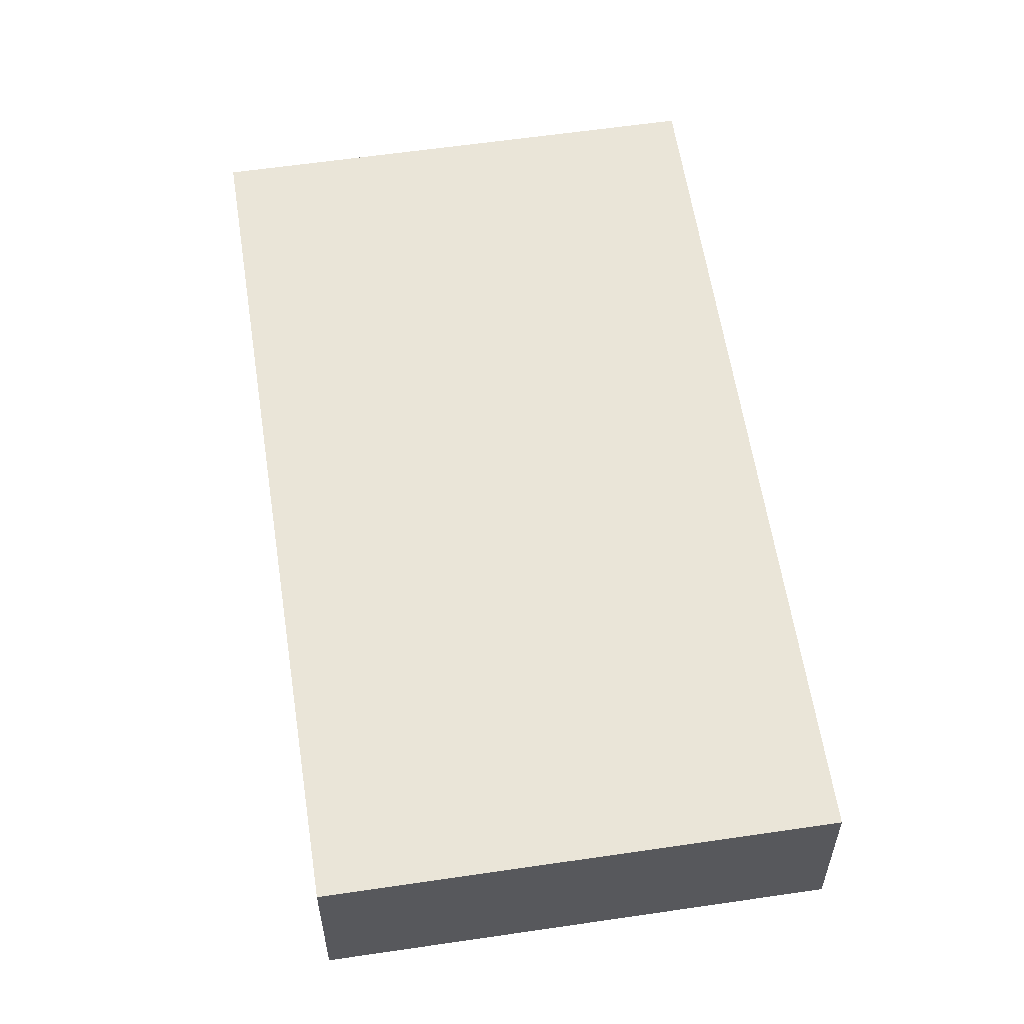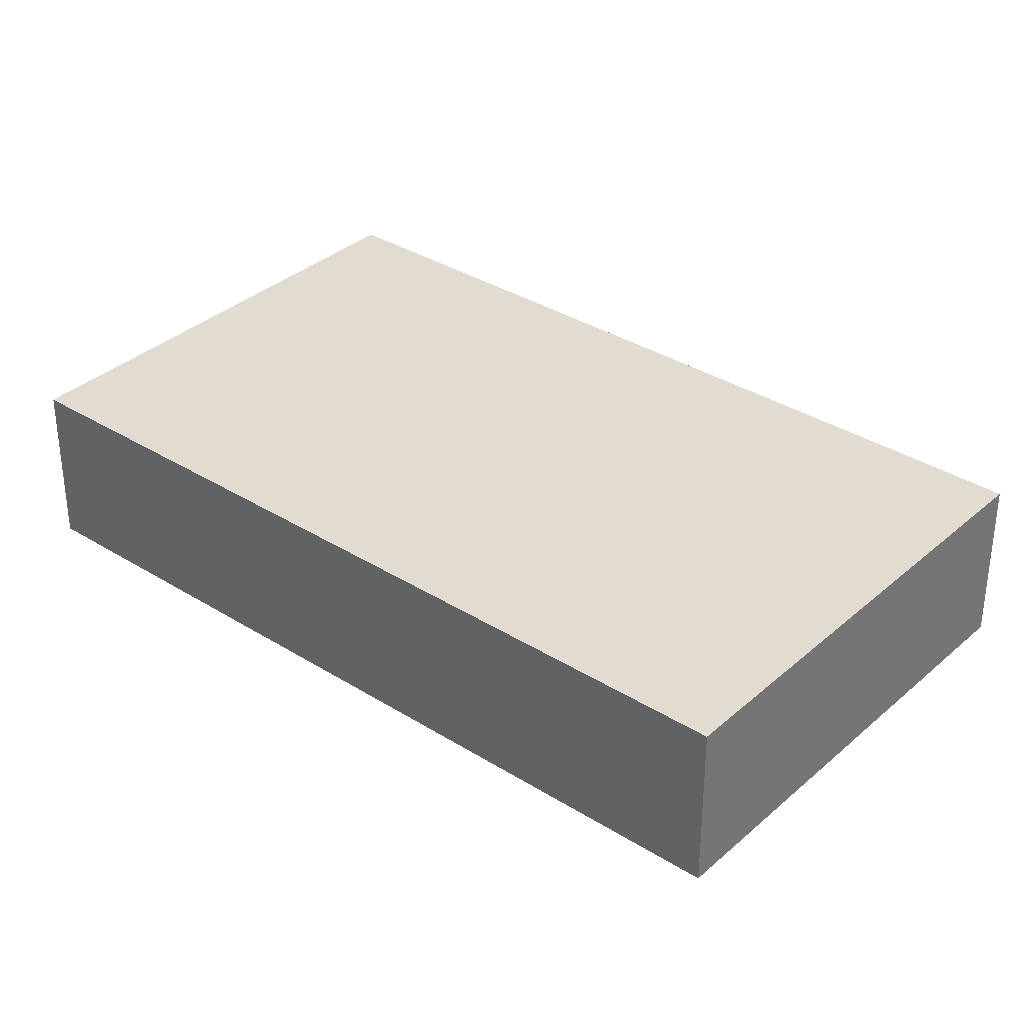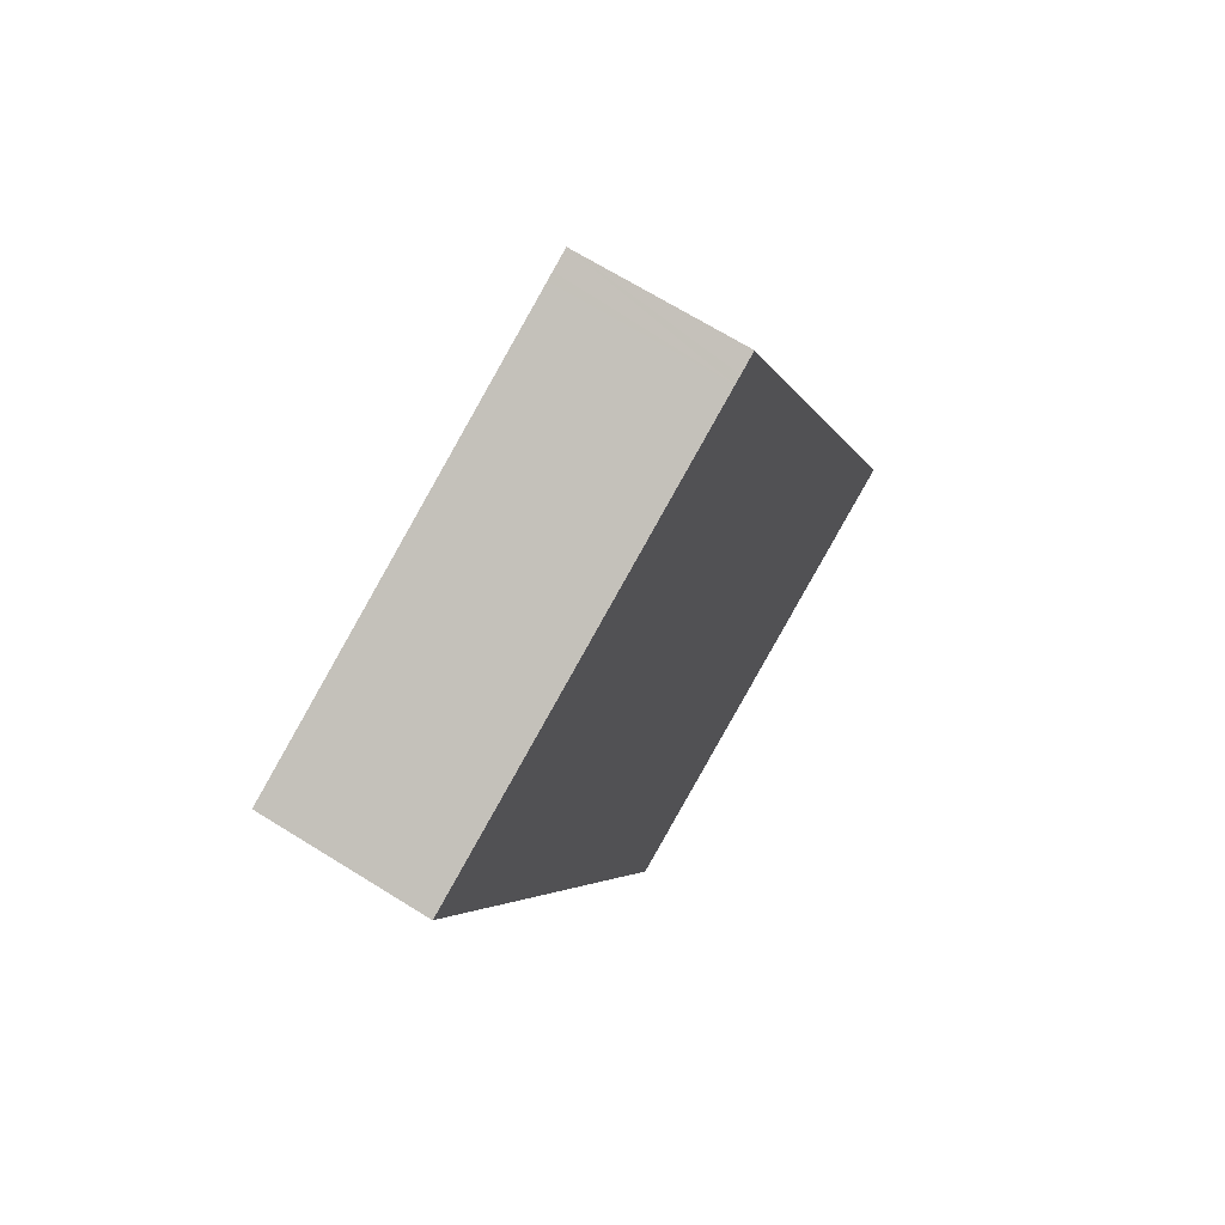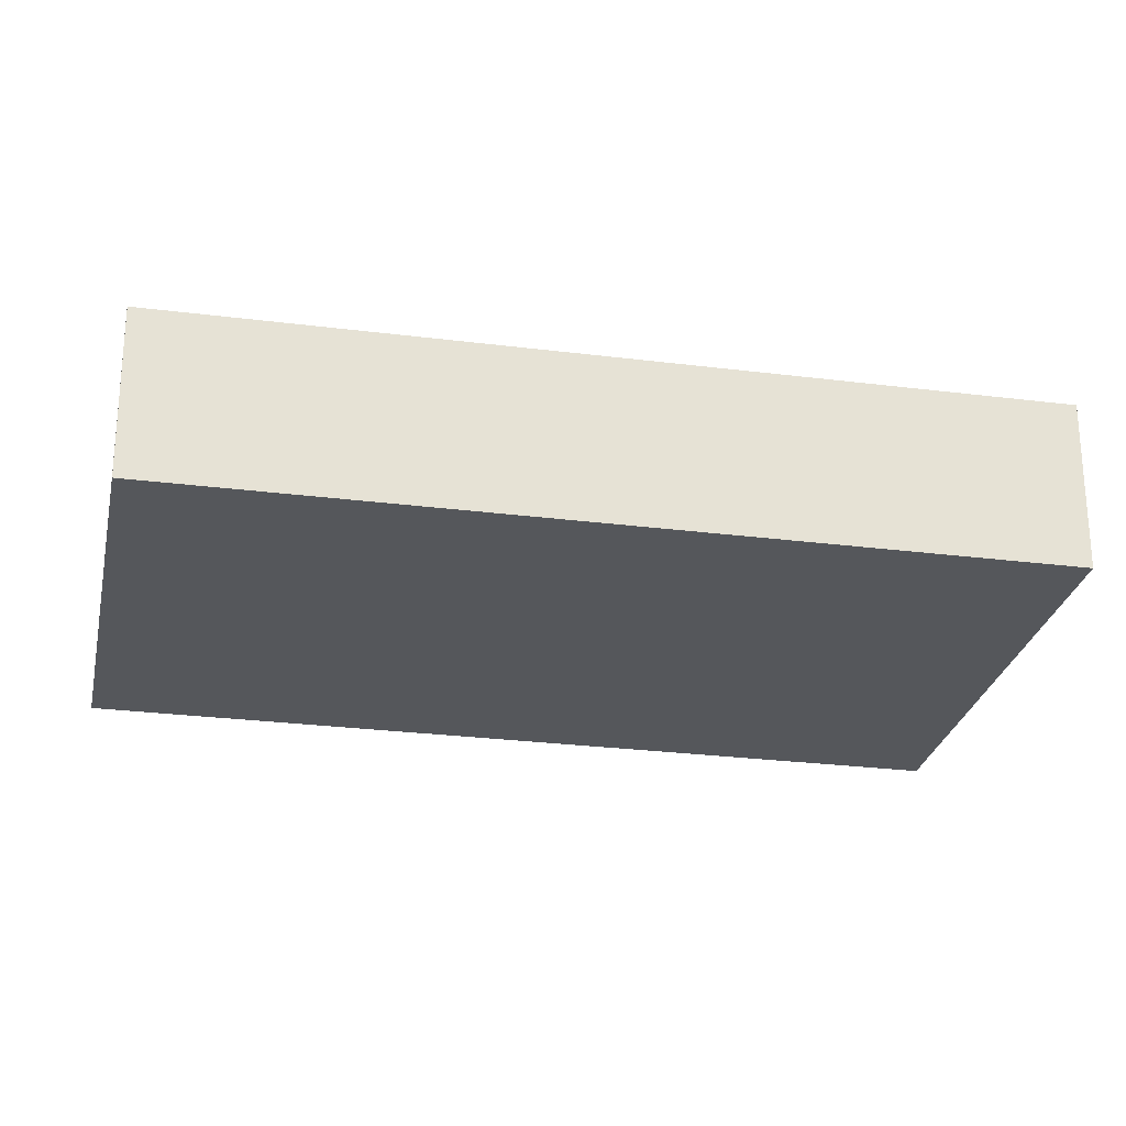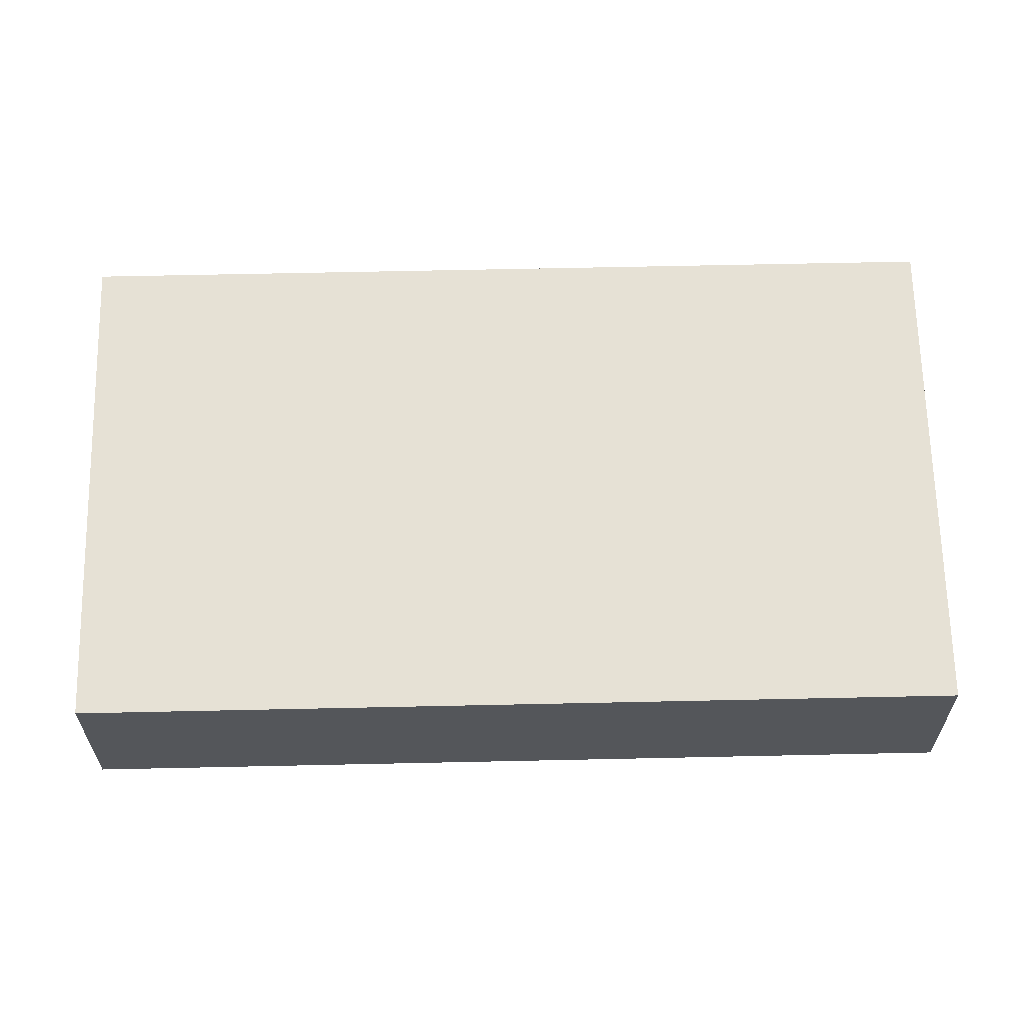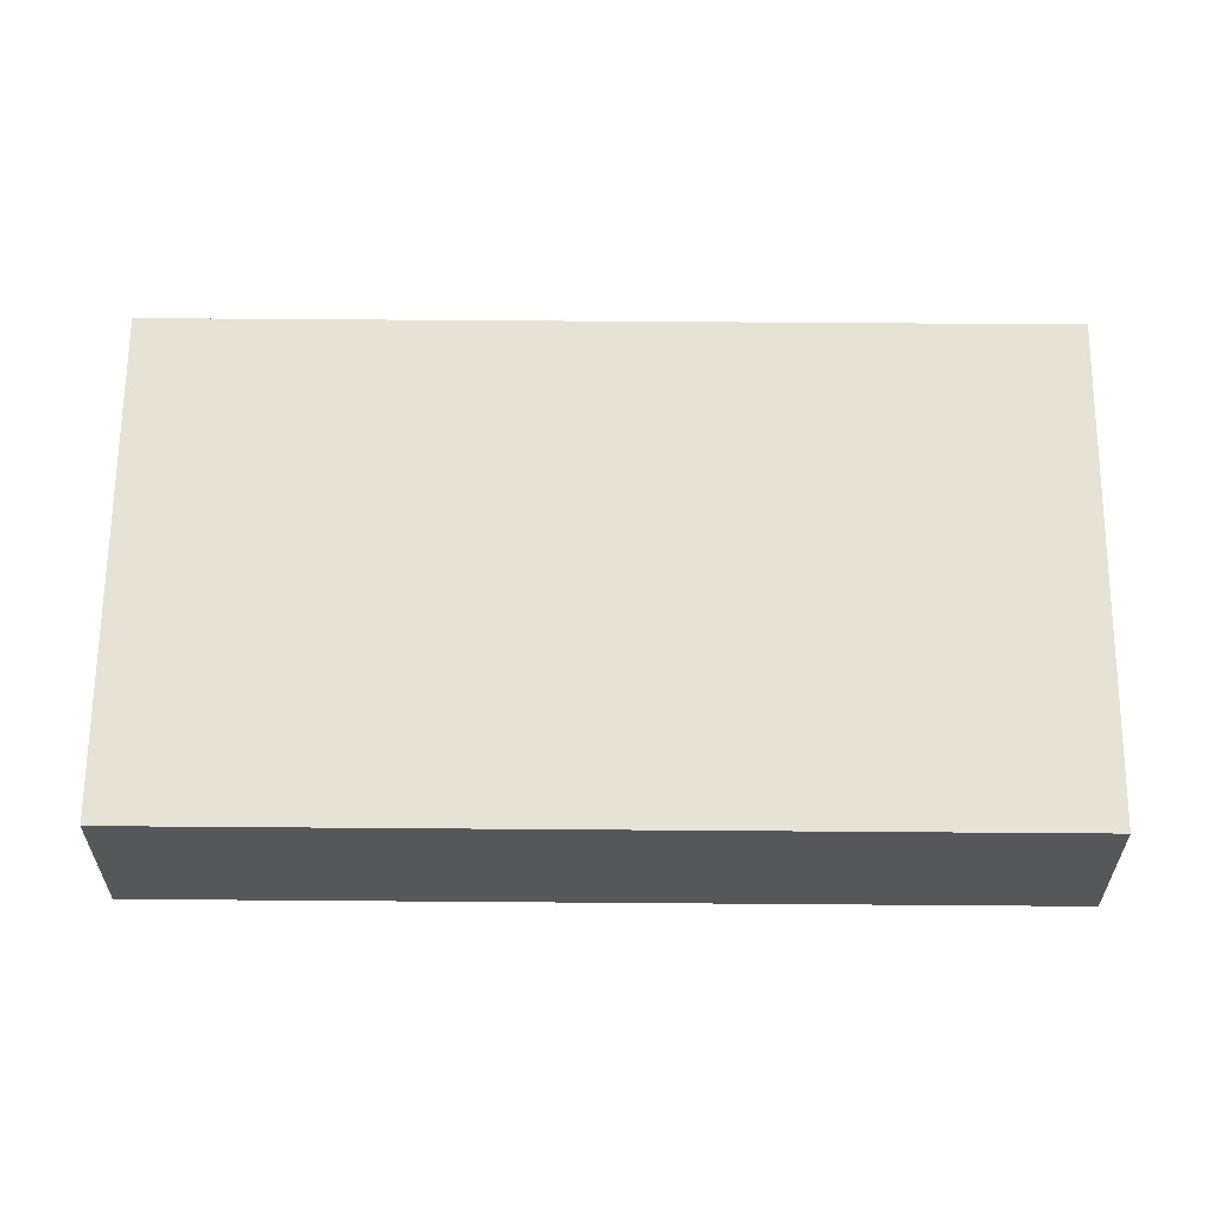
<metadata>
{"format":"obj","ext":"obj","renderer":"f3d","projection":"perspective","resolution":1024,"background":"white","views":[{"elev":59.1,"azim":149.3,"up":"+Y"},{"elev":34.4,"azim":-71.8,"up":"+Y"},{"elev":68.0,"azim":-58.0,"up":"+Z"},{"elev":-26.4,"azim":56.6,"up":"+Y"},{"elev":64.7,"azim":-113.3,"up":"+Y"},{"elev":63.0,"azim":68.4,"up":"+Y"}]}
</metadata>
<code>
v  0 2.215 1.356e-16
v  10.38 2.215 -8.139
v  4.296 2.215 -10.6
v  0.304 2.215 0.123
v  1.144 2.215 0.463
v  5.716 2.215 2.316
v  5.821 2.215 2.359
v  6.082 2.215 2.464
v  6.097 2.215 2.427
v  0 0 0
v  0.304 -7.532e-18 0.123
v  1.144 -2.835e-17 0.463
v  5.716 -1.418e-16 2.316
v  5.821 -1.444e-16 2.359
v  6.082 -1.509e-16 2.464
v  10.38 4.984e-16 -8.139
v  6.097 -1.486e-16 2.427
v  4.296 6.492e-16 -10.6
g defaultobject
f 1 2 3
f 2 1 4
f 2 4 5
f 2 5 6
f 2 6 7
f 2 7 8
f 2 8 9
f 10 4 1
f 4 10 5
f 5 10 11
f 5 11 12
f 5 12 6
f 6 12 13
f 6 13 7
f 7 13 8
f 8 13 14
f 8 14 15
f 15 9 8
f 9 15 2
f 2 15 16
f 16 15 17
f 16 3 2
f 3 16 18
f 18 1 3
f 1 18 10
f 16 10 18
f 10 16 17
f 10 17 11
f 11 17 12
f 12 17 13
f 13 17 14
f 14 17 15

</code>
